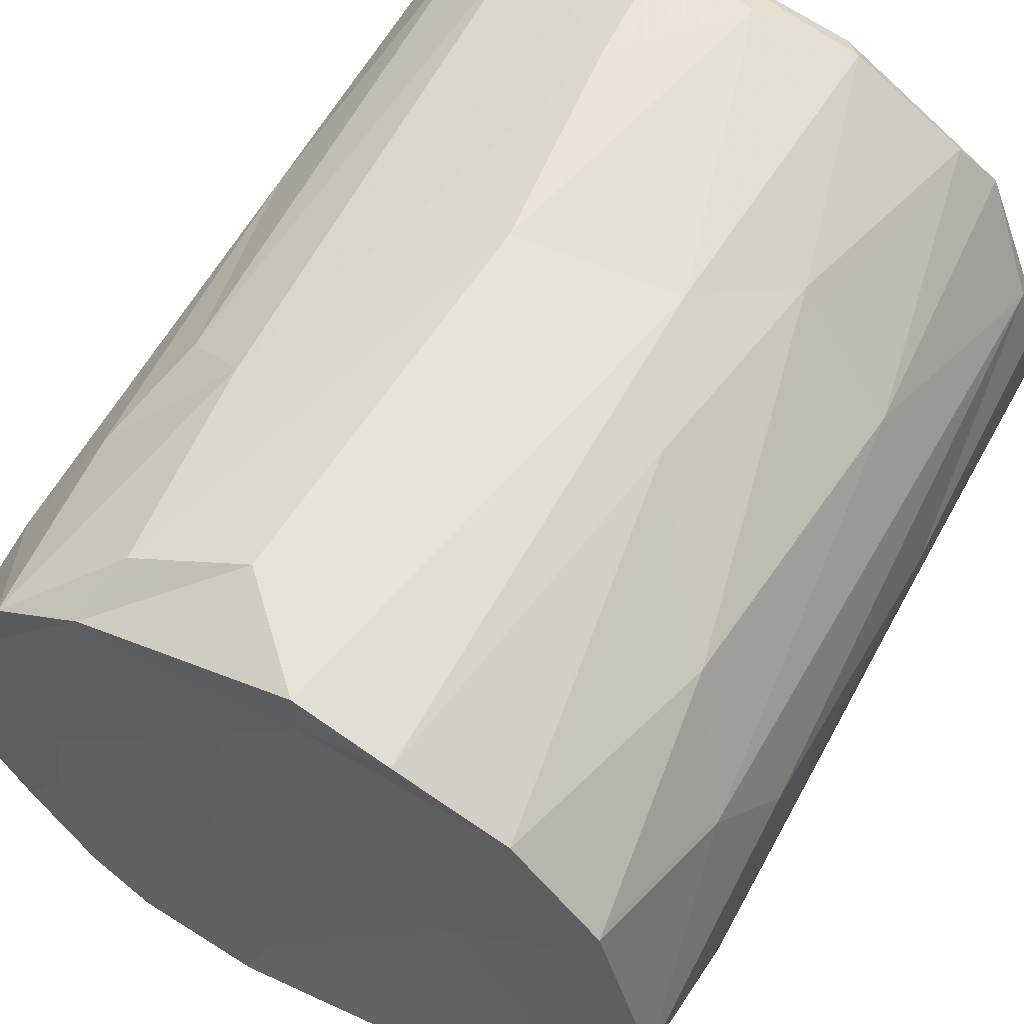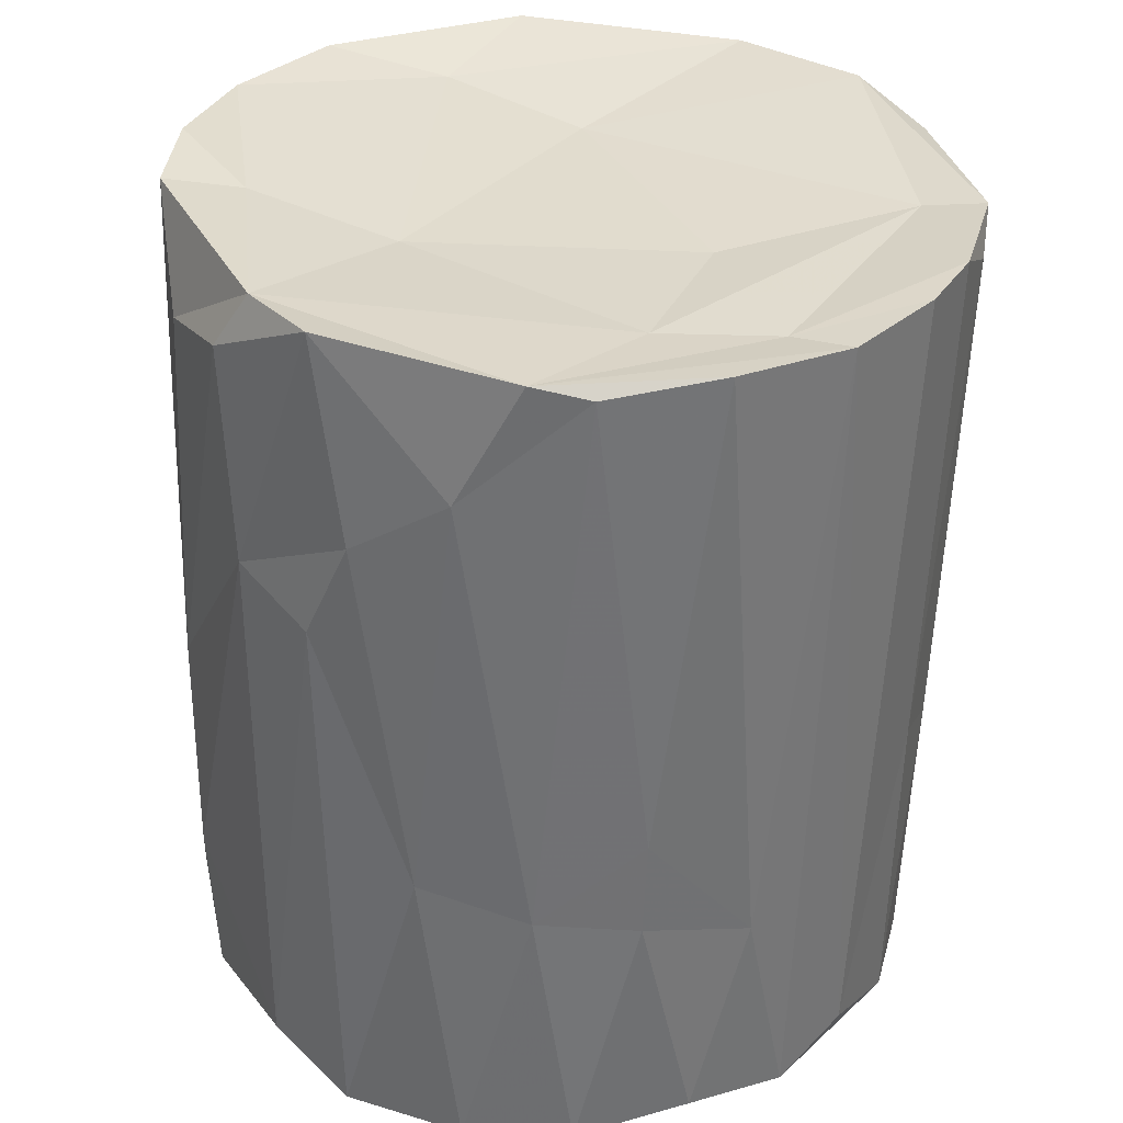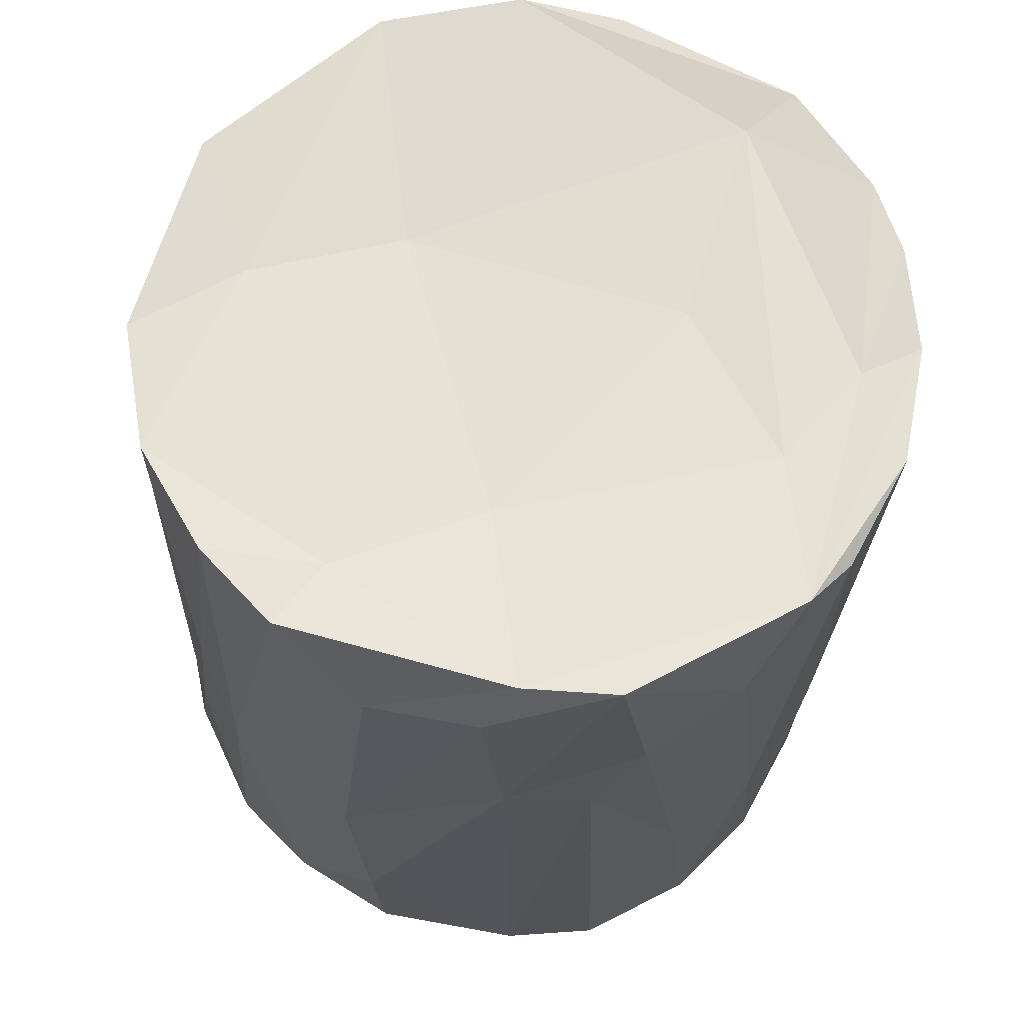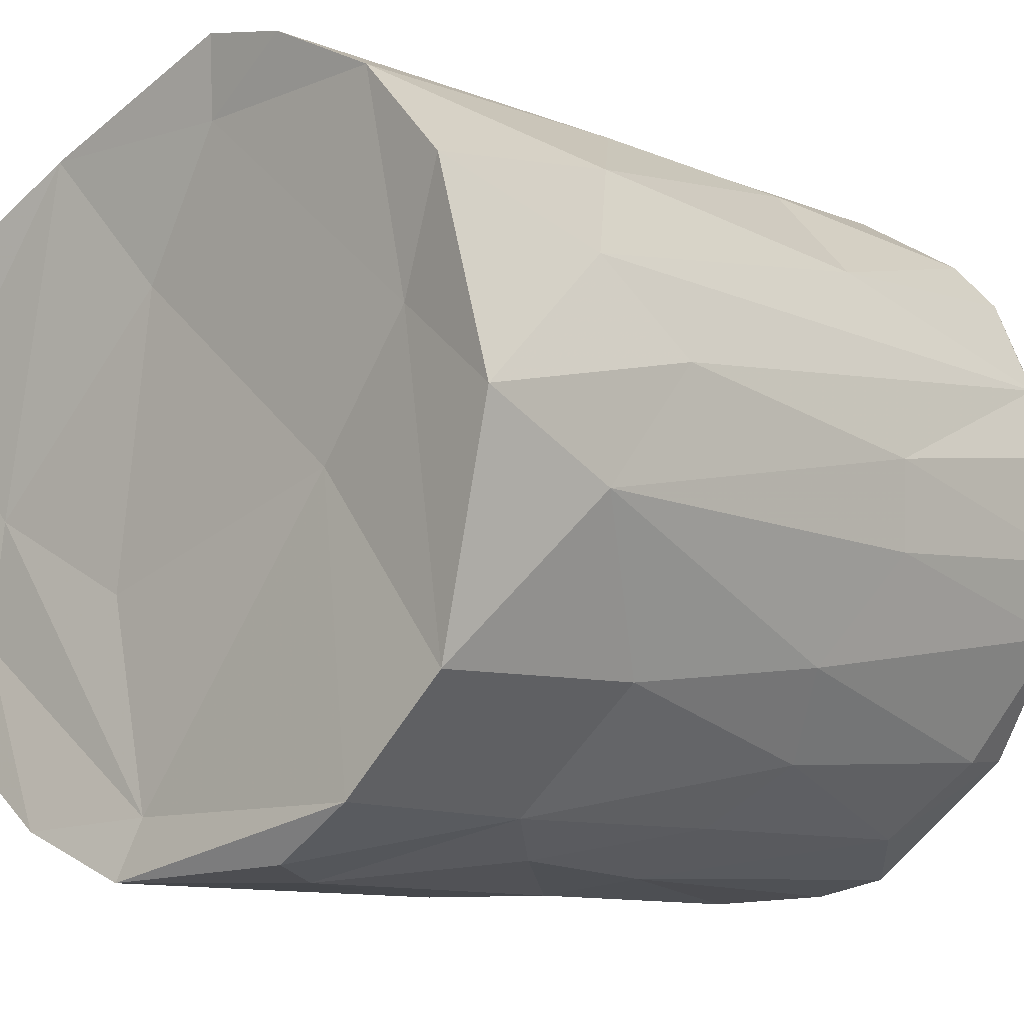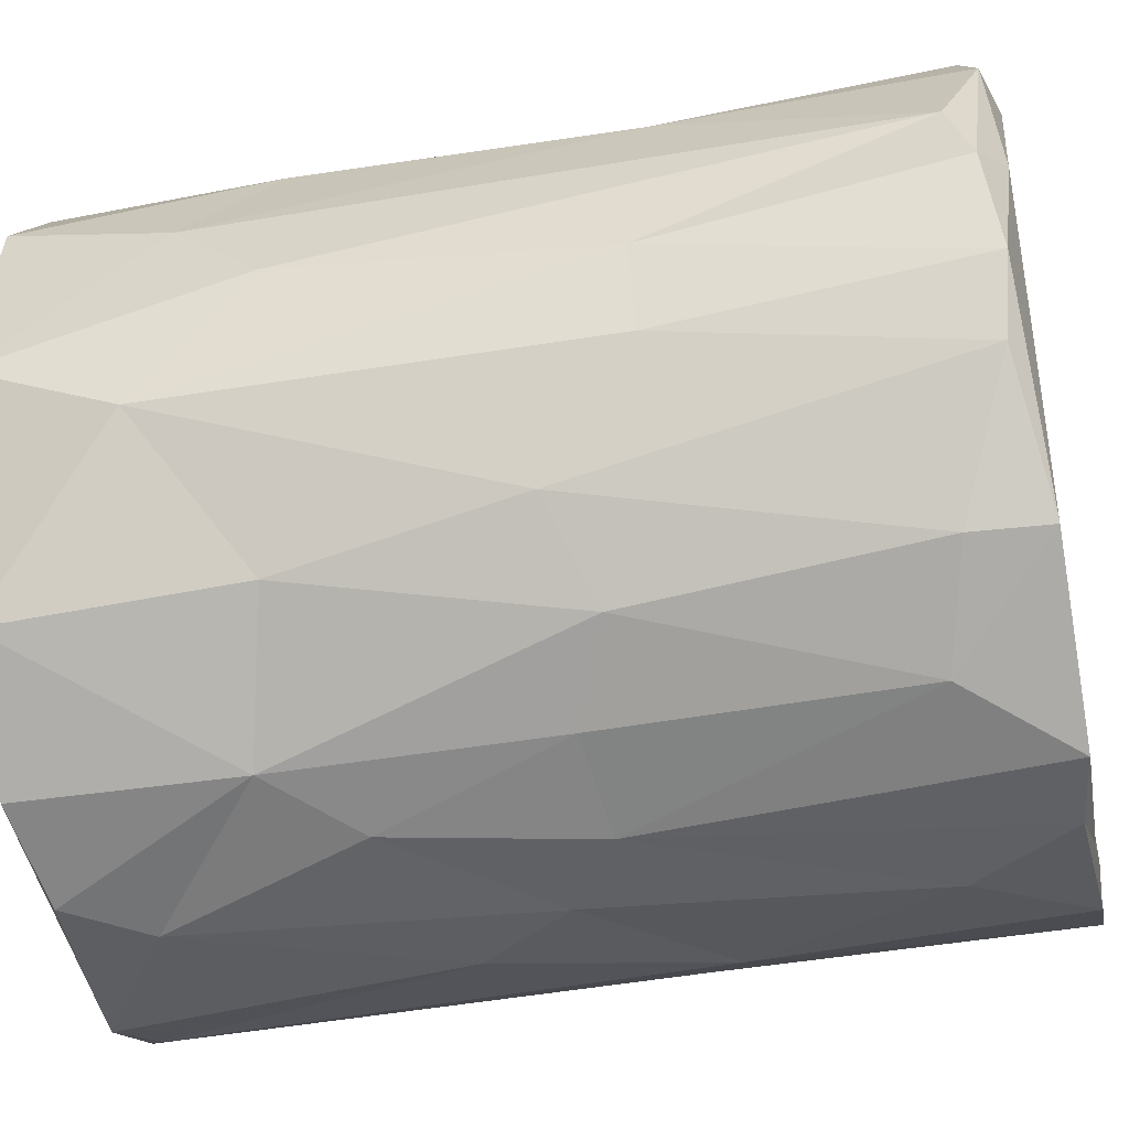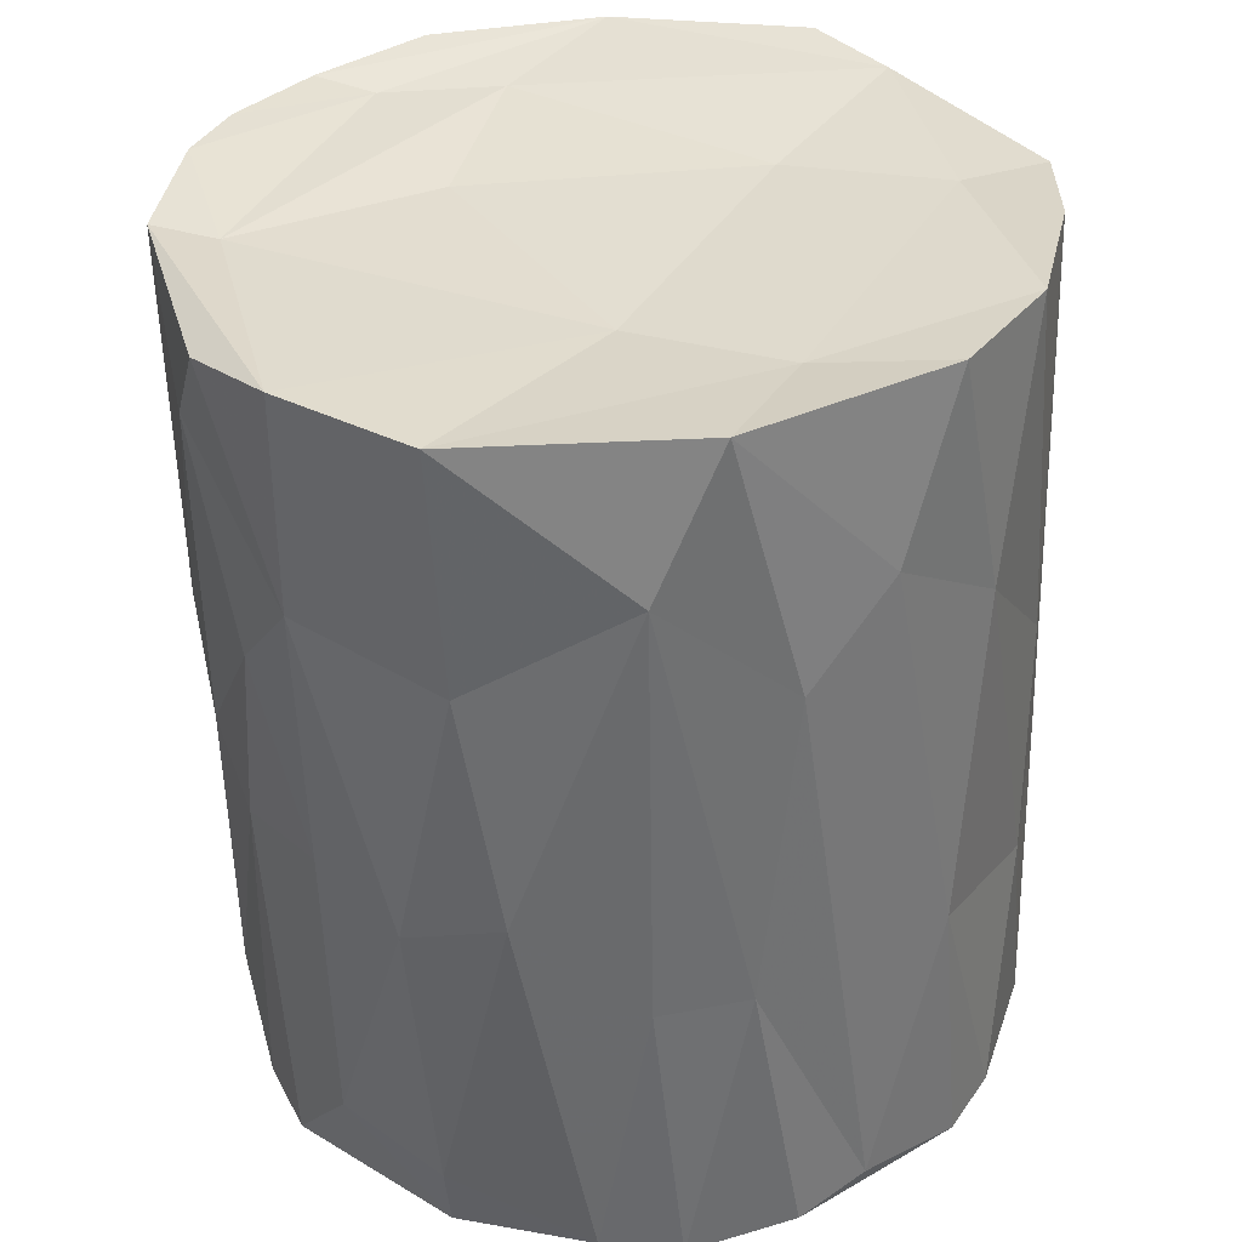
<metadata>
{"format":"obj","ext":"obj","renderer":"f3d","projection":"perspective","resolution":1024,"background":"white","views":[{"elev":58.7,"azim":27.3,"up":"+Y"},{"elev":33.1,"azim":-98.3,"up":"+Z"},{"elev":66.6,"azim":-147.9,"up":"+Z"},{"elev":-11.4,"azim":41.5,"up":"+Y"},{"elev":-37.3,"azim":100.5,"up":"+Y"},{"elev":37.3,"azim":75.5,"up":"+Z"}]}
</metadata>
<code>
v -0.02409 0.02204 0.0376
v 0.01802 -0.01713 -0.03632
v -0.0274 -0.01521 -0.03705
v -0.03291 -0.007484 0.03642
v 0.02335 0.02468 -0.03372
v 0.02946 0.0118 0.02417
v -0.02017 -0.01901 -0.03775
v 0.01848 0.02751 -0.01327
v 0.01263 -0.003573 0.03553
v 0.02463 0.00445 -0.03569
v 0.03173 0.01156 -0.03227
v 0.02194 0.006757 0.03694
v 0.01538 0.02859 0.006029
v 0.03326 -0.00351 -0.03566
v -0.01081 -0.01035 0.03499
v 0.01185 0.0296 -0.03598
v 0.01022 0.0297 0.03873
v 0.0242 -0.02001 -0.037
v -0.02479 0.006367 -0.03689
v -0.01635 -0.02682 -0.03738
v 0.01136 0.03086 -0.005902
v -0.02281 0.02327 0.01082
v -0.004093 -0.02732 -0.0373
v 0.003614 0.01635 -0.03531
v -0.01463 0.001666 -0.03597
v 0.02537 -0.02073 -0.03071
v -0.02823 0.01608 -0.01104
v -0.008236 -0.03286 0.03643
v 0.004724 0.03313 -0.03238
v 0.03138 -0.009917 -0.03494
v -0.03054 0.01256 0.02599
v 0.008591 -0.03225 0.03542
v -0.01055 -0.03053 -0.01107
v 0.03291 0.001606 -0.009976
v 0.02452 0.02096 0.01747
v -0.03145 0.003624 -0.0374
v 0.0193 0.02491 0.03837
v -0.000283 -0.032 -0.0281
v 0.002144 0.03174 0.03815
v -0.0168 0.02579 0.03723
v -0.02362 0.0223 -0.03771
v -0.01728 0.02787 -0.03453
v 0.03324 0.005718 -0.03437
v -0.02926 0.01293 -0.03771
v 0.01455 -0.006546 -0.03544
v 0.004947 -0.03304 0.02881
v 0.02376 -0.02278 -0.006532
v 0.03192 0.00463 0.01667
v -0.01515 0.02864 0.03221
v -0.0259 -0.01291 0.03548
v -0.01832 -0.02848 0.03663
v -0.01221 0.01966 -0.03619
v 0.02657 0.01662 0.03851
v -0.006772 0.01373 0.03569
v 0.01704 -0.02834 0.01894
v -0.03347 0.002458 0.03554
v -0.03094 -0.006455 -0.03547
v -0.02346 -0.02446 0.0364
v -0.01741 -0.02719 -0.008002
v -0.003331 -0.03283 0.007136
v 0.02624 -0.01872 0.01672
v 0.01356 0.03088 -0.03386
v 0.02883 -0.01578 -0.00296
v -0.002467 0.03286 -0.003758
v -0.01319 -0.03125 0.03409
v 0.01167 -0.03081 0.0119
v -0.03239 -0.002168 -0.005888
v 0.01705 -0.02766 -0.00361
v -0.004011 -0.01701 -0.03664
v 0.02652 0.02077 -0.03523
v 0.009072 -0.03128 -0.004744
v 0.03131 -0.0009316 0.03838
v 0.002475 -0.03256 -0.0005829
v -0.03208 -0.001857 -0.01461
v -0.002071 -0.01364 -0.03595
v 0.0178 -0.02709 -0.02881
v -0.03001 -0.01134 -0.01728
v 0.02727 0.01848 -0.01085
v -0.005754 0.03152 0.02988
v -0.008346 -0.0302 -0.03734
v -0.02912 -0.01725 0.03596
v 0.005348 0.02758 -0.03637
v -0.03159 0.007012 -0.01332
v 0.005052 -0.03116 -0.03653
v -0.00474 0.03226 -0.03691
v -0.0104 -0.01709 -0.03672
v 0.03238 -0.005972 -0.01048
v -0.02324 -0.0213 -0.03442
v 0.02962 0.007411 -0.03646
v -0.02424 -0.002886 0.03564
v 0.01119 -0.02983 -0.03734
v -0.02587 0.02001 0.02004
v -0.01675 0.02798 0.01382
v 0.03173 -0.006329 0.02597
v 0.02587 -0.01984 0.03712
v -0.006264 -0.02798 0.03562
v 0.02116 0.02116 -0.03657
v -0.004186 0.03297 -0.0232
v 0.01674 -0.02834 0.03707
v 0.0129 0.01761 -0.03574
v -0.03231 0.007239 0.03651
v 0.001478 0.02507 0.03717
f 26 30 63
f 47 26 63
f 47 63 61
f 63 94 61
f 63 30 87
f 63 87 94
f 47 76 26
f 55 61 95
f 95 94 72
f 18 26 76
f 18 30 26
f 87 30 14
f 95 61 94
f 68 76 47
f 55 95 99
f 91 18 76
f 55 68 47
f 55 47 61
f 30 18 14
f 87 14 34
f 18 89 14
f 66 68 55
f 43 34 14
f 87 34 94
f 95 72 12
f 94 34 48
f 43 11 34
f 71 76 68
f 34 11 48
f 48 72 94
f 2 18 91
f 99 32 55
f 71 91 76
f 32 46 55
f 10 18 2
f 10 89 18
f 68 66 71
f 55 46 66
f 48 6 72
f 73 71 66
f 89 43 14
f 12 72 53
f 71 84 91
f 91 23 2
f 11 6 48
f 28 32 99
f 99 95 9
f 66 46 73
f 23 91 84
f 71 38 84
f 45 10 2
f 72 6 53
f 60 73 46
f 46 32 28
f 70 11 43
f 78 6 11
f 73 38 71
f 96 99 9
f 28 99 96
f 6 35 53
f 80 84 38
f 12 53 37
f 10 97 89
f 9 15 96
f 78 11 70
f 78 35 6
f 89 97 70
f 23 45 2
f 20 84 80
f 23 84 20
f 7 23 20
f 28 60 46
f 73 60 33
f 73 33 38
f 78 70 5
f 45 100 10
f 37 53 35
f 86 69 45
f 45 23 86
f 100 97 10
f 69 75 45
f 95 12 9
f 24 100 45
f 38 33 80
f 8 78 5
f 65 60 28
f 97 16 70
f 51 65 28
f 33 60 65
f 96 51 28
f 35 78 8
f 20 80 33
f 13 37 35
f 12 37 102
f 35 8 13
f 16 5 70
f 5 16 62
f 8 5 62
f 96 15 90
f 59 20 33
f 54 9 12
f 65 59 33
f 100 82 97
f 75 24 45
f 82 16 97
f 25 75 69
f 8 62 21
f 13 8 21
f 59 65 51
f 37 13 17
f 51 96 50
f 86 23 7
f 58 59 51
f 102 37 17
f 25 24 75
f 20 59 88
f 85 62 16
f 88 59 58
f 19 25 69
f 86 19 69
f 13 21 17
f 50 96 90
f 29 21 62
f 52 82 100
f 17 21 39
f 58 51 50
f 15 9 54
f 82 85 16
f 7 19 86
f 85 29 62
f 21 29 64
f 24 52 100
f 12 102 54
f 3 20 88
f 81 88 58
f 39 21 64
f 64 29 98
f 52 24 25
f 3 88 81
f 98 29 85
f 7 20 3
f 79 39 64
f 81 58 50
f 102 17 39
f 85 82 41
f 3 57 36
f 102 40 54
f 25 19 52
f 77 3 81
f 57 3 77
f 15 54 90
f 52 41 82
f 40 102 39
f 3 36 7
f 81 4 77
f 90 54 40
f 74 57 77
f 19 7 36
f 77 67 74
f 64 49 79
f 40 39 79
f 98 85 42
f 4 67 77
f 90 101 50
f 64 93 49
f 50 101 81
f 41 52 19
f 81 101 4
f 85 41 42
f 57 74 36
f 64 98 93
f 90 40 101
f 98 42 93
f 56 67 4
f 79 49 40
f 101 40 1
f 49 1 40
f 36 44 19
f 83 36 74
f 83 74 67
f 83 67 56
f 41 19 44
f 83 44 36
f 41 22 42
f 93 42 22
f 27 44 83
f 93 22 92
f 93 92 1
f 93 1 49
f 31 83 56
f 41 44 27
f 31 27 83
f 22 41 27
f 22 27 92
f 101 31 56
f 4 101 56
f 92 27 31
f 1 92 31
f 101 1 31
f 89 70 43

</code>
